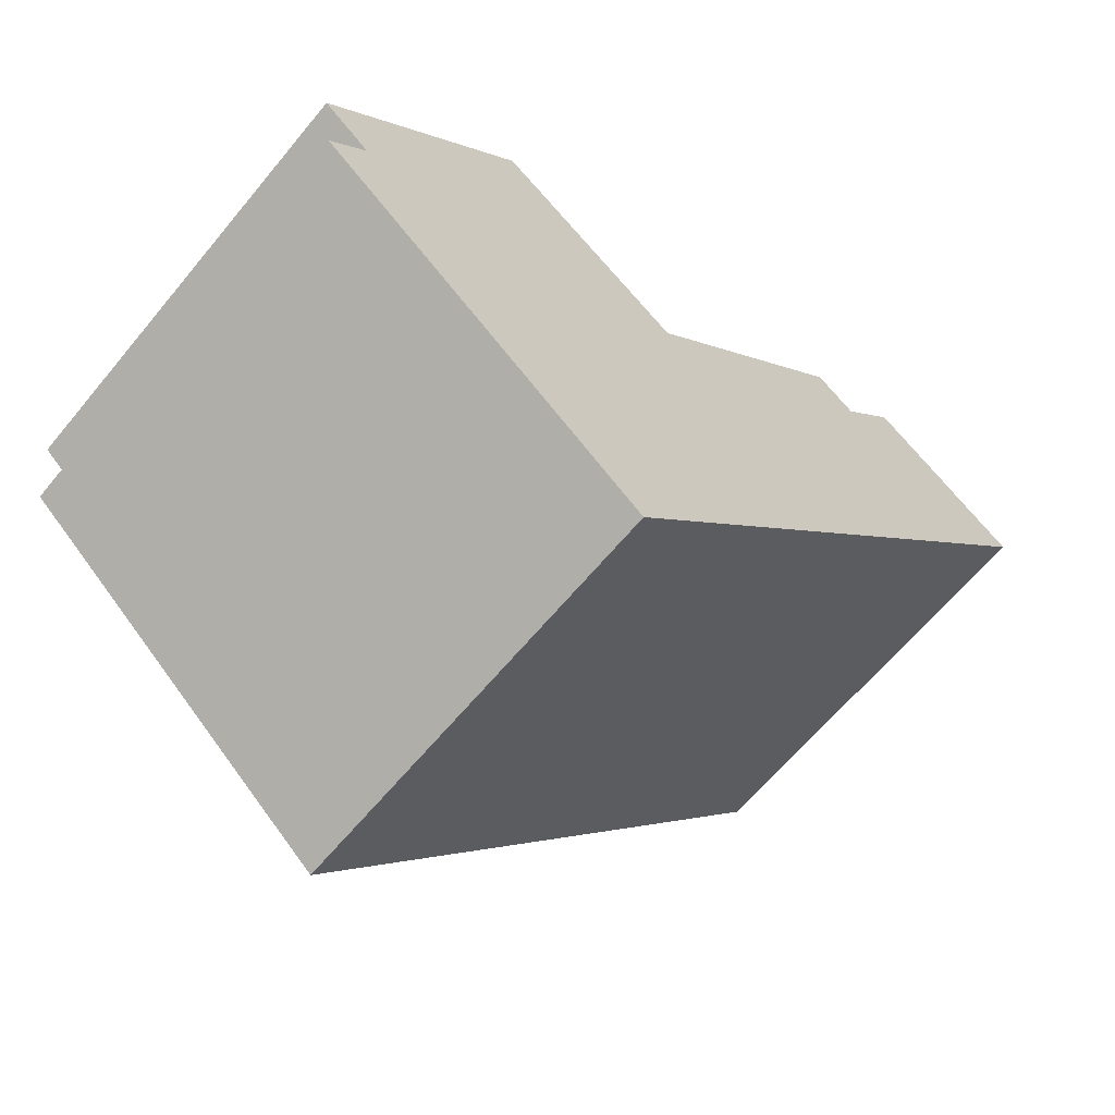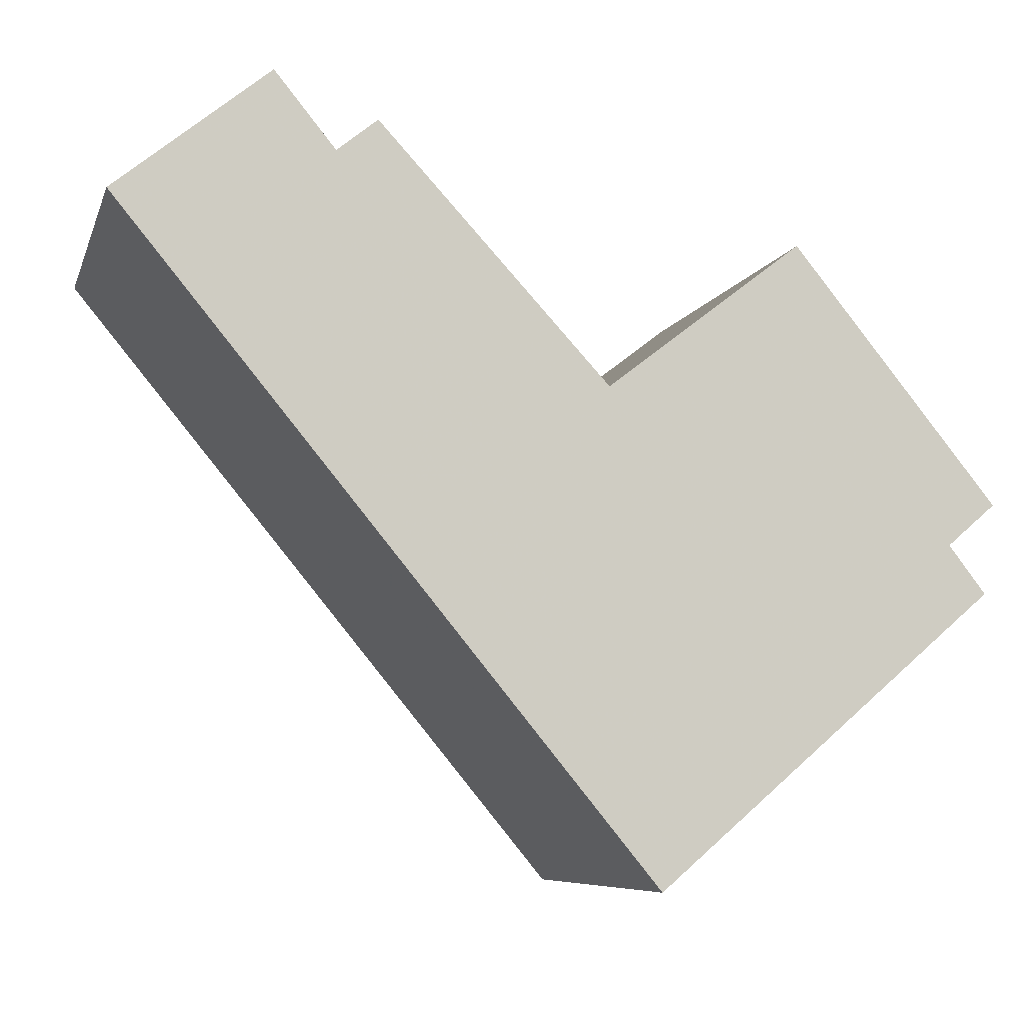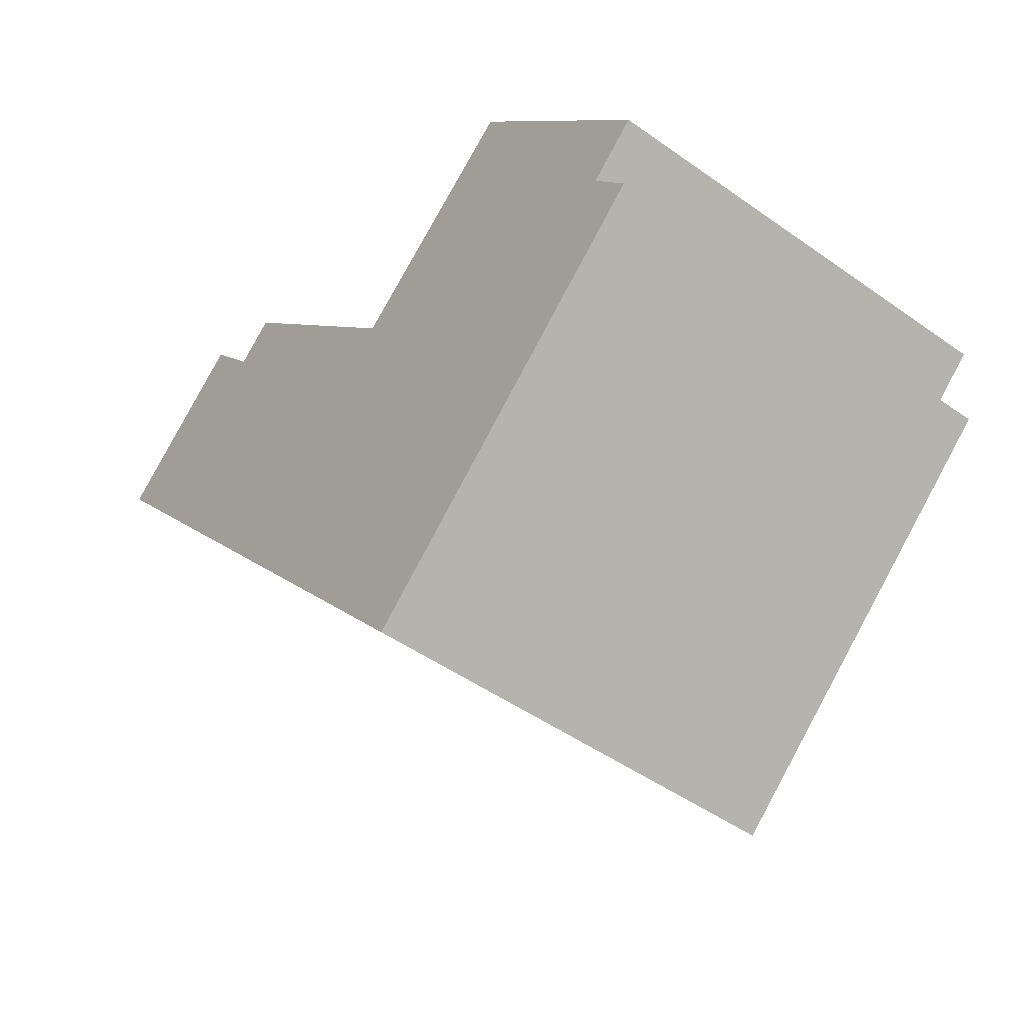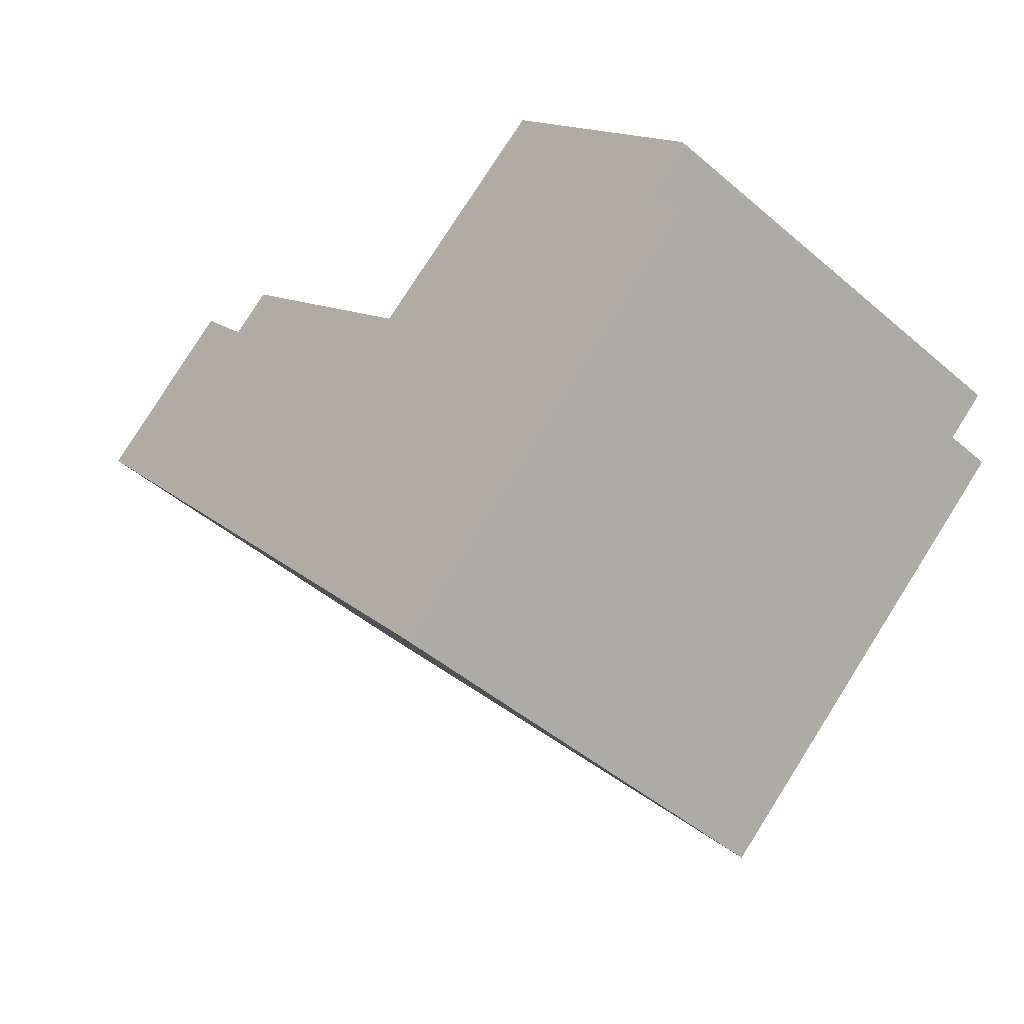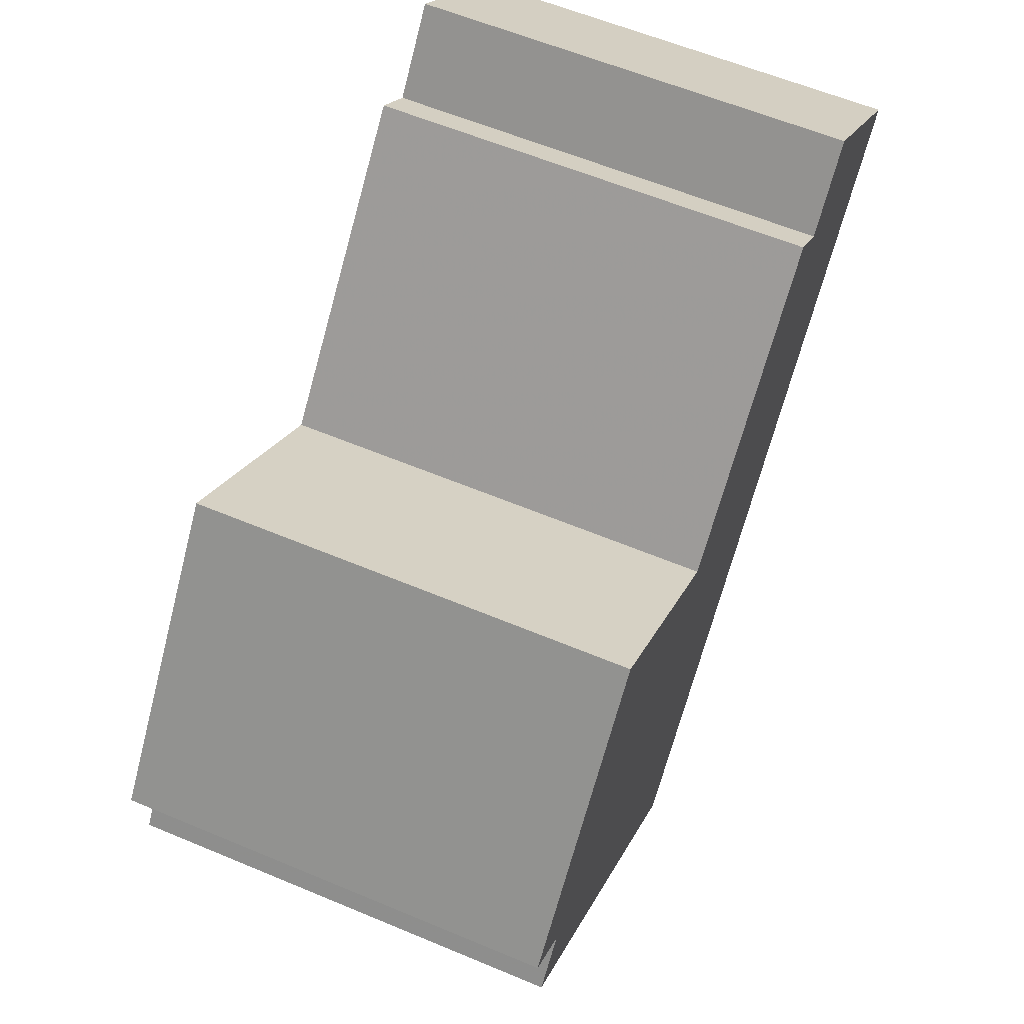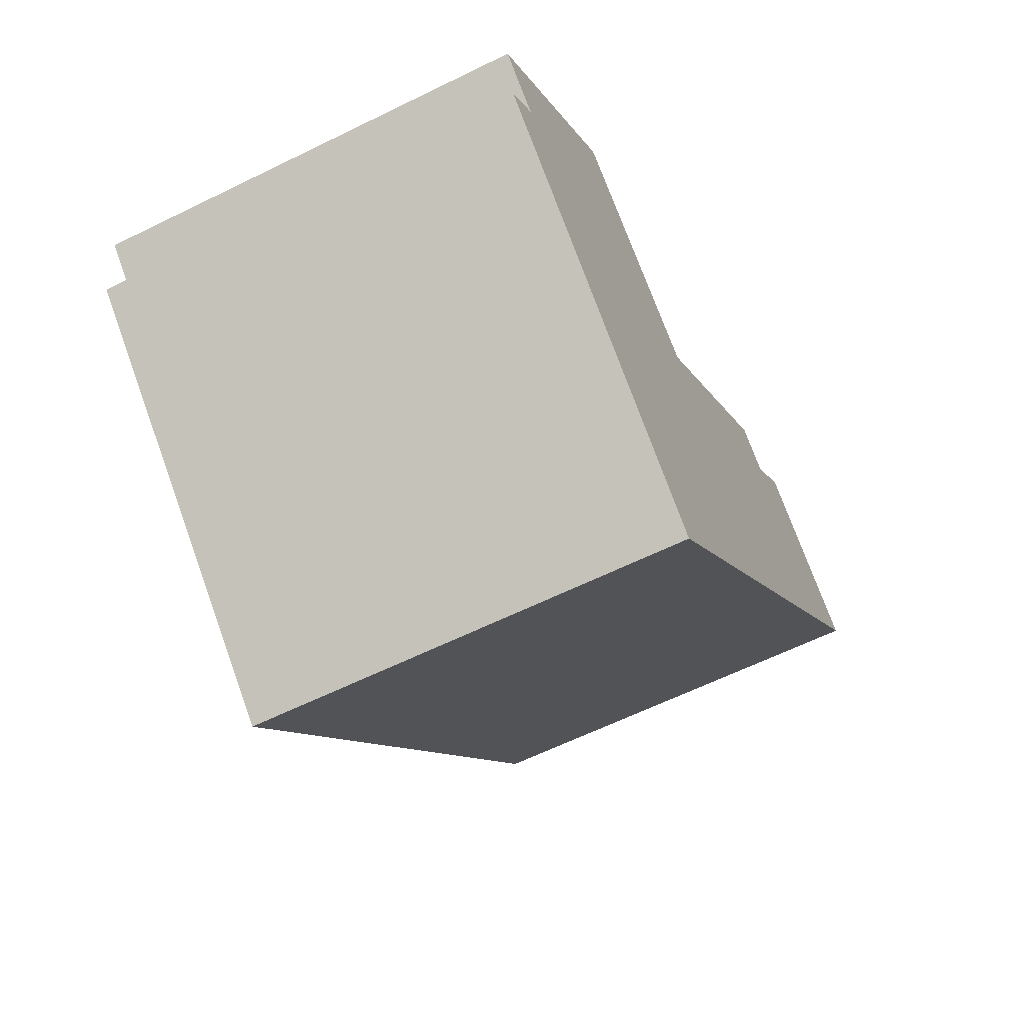
<metadata>
{"format":"obj","ext":"obj","renderer":"f3d","projection":"perspective","resolution":1024,"background":"white","views":[{"elev":-63.9,"azim":-39.6,"up":"+Z"},{"elev":-7.3,"azim":165.5,"up":"+Z"},{"elev":-48.3,"azim":-128.4,"up":"+Z"},{"elev":-46.4,"azim":-134.3,"up":"+Z"},{"elev":60.2,"azim":-66.8,"up":"+Z"},{"elev":-62.2,"azim":-63.5,"up":"+Z"}]}
</metadata>
<code>
v -4.112 0.004984 4.735
v -4.127 0.004984 4.748
v -4.064 0.004984 4.825
v -4.02 0.004984 4.632
v -4.123 0.004984 4.72
v -4.005 0.004984 4.779
v -3.935 0.004984 4.854
v -3.923 0.004984 4.844
v -3.904 0.004984 4.867
v -3.858 0.004984 4.829
v -4.064 -0.1264 4.825
v -4.127 -0.1264 4.748
v -4.112 -0.1264 4.735
v -4.123 -0.1264 4.72
v -4.02 -0.1264 4.632
v -4.005 -0.1264 4.779
v -3.935 -0.1264 4.854
v -3.923 -0.1264 4.844
v -3.904 -0.1264 4.867
v -3.858 -0.1264 4.829
v -4.02 -0.1264 4.632
v -4.123 -0.1264 4.72
v -4.123 0.004984 4.72
v -4.02 0.004984 4.632
v -3.858 -0.1264 4.829
v -4.02 -0.1264 4.632
v -4.02 0.004984 4.632
v -3.858 0.004984 4.829
v -3.904 -0.1264 4.867
v -3.858 -0.1264 4.829
v -3.858 0.004984 4.829
v -3.904 0.004984 4.867
v -3.923 -0.1264 4.844
v -3.904 -0.1264 4.867
v -3.904 0.004984 4.867
v -3.923 0.004984 4.844
v -3.935 -0.1264 4.854
v -3.923 -0.1264 4.844
v -3.923 0.004984 4.844
v -3.935 0.004984 4.854
v -4.005 -0.1264 4.779
v -3.935 -0.1264 4.854
v -3.935 0.004984 4.854
v -4.005 0.004984 4.779
v -4.064 -0.1264 4.825
v -4.005 -0.1264 4.779
v -4.005 0.004984 4.779
v -4.064 0.004984 4.825
v -4.127 -0.1264 4.748
v -4.064 -0.1264 4.825
v -4.064 0.004984 4.825
v -4.127 0.004984 4.748
v -4.112 -0.1264 4.735
v -4.127 -0.1264 4.748
v -4.127 0.004984 4.748
v -4.112 0.004984 4.735
v -4.123 -0.1264 4.72
v -4.112 -0.1264 4.735
v -4.112 0.004984 4.735
v -4.123 0.004984 4.72
f 1 2 3
f 1 4 5
f 4 1 3
f 4 3 6
f 4 6 7
f 4 7 8
f 4 8 9
f 10 4 9
f 11 12 13
f 13 14 15
f 11 13 15
f 16 11 15
f 17 16 15
f 18 17 15
f 19 18 15
f 20 19 15
f 21 22 23
f 21 23 24
f 25 26 27
f 25 27 28
f 29 30 31
f 29 31 32
f 33 34 35
f 33 35 36
f 37 38 39
f 37 39 40
f 41 42 43
f 41 43 44
f 45 46 47
f 45 47 48
f 49 50 51
f 49 51 52
f 53 54 55
f 53 55 56
f 57 58 59
f 57 59 60

</code>
